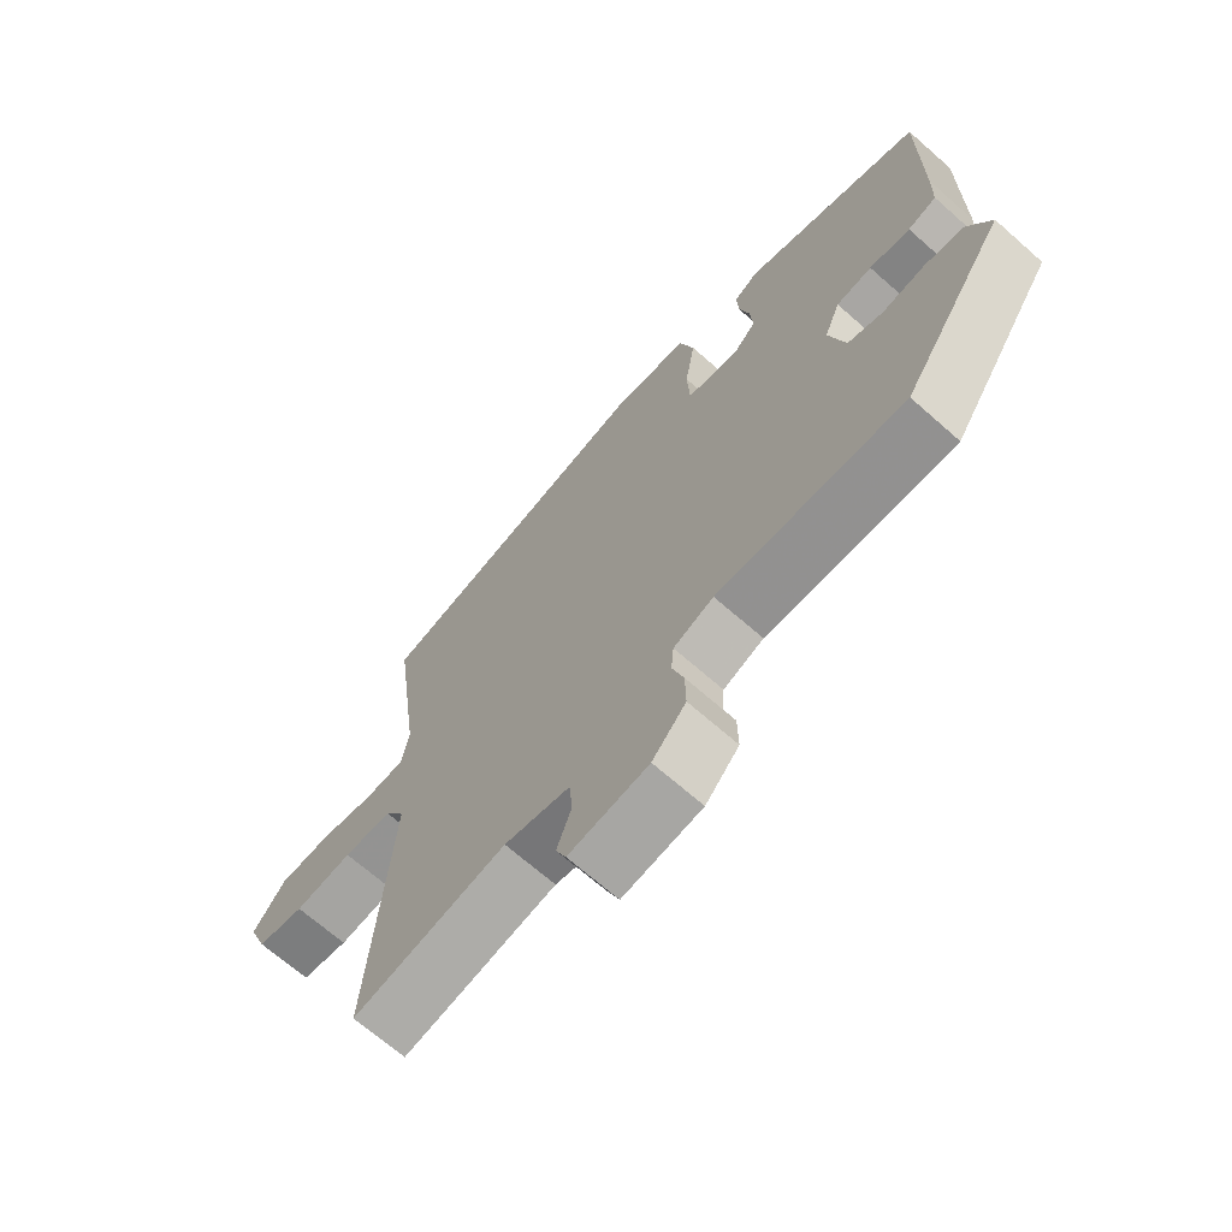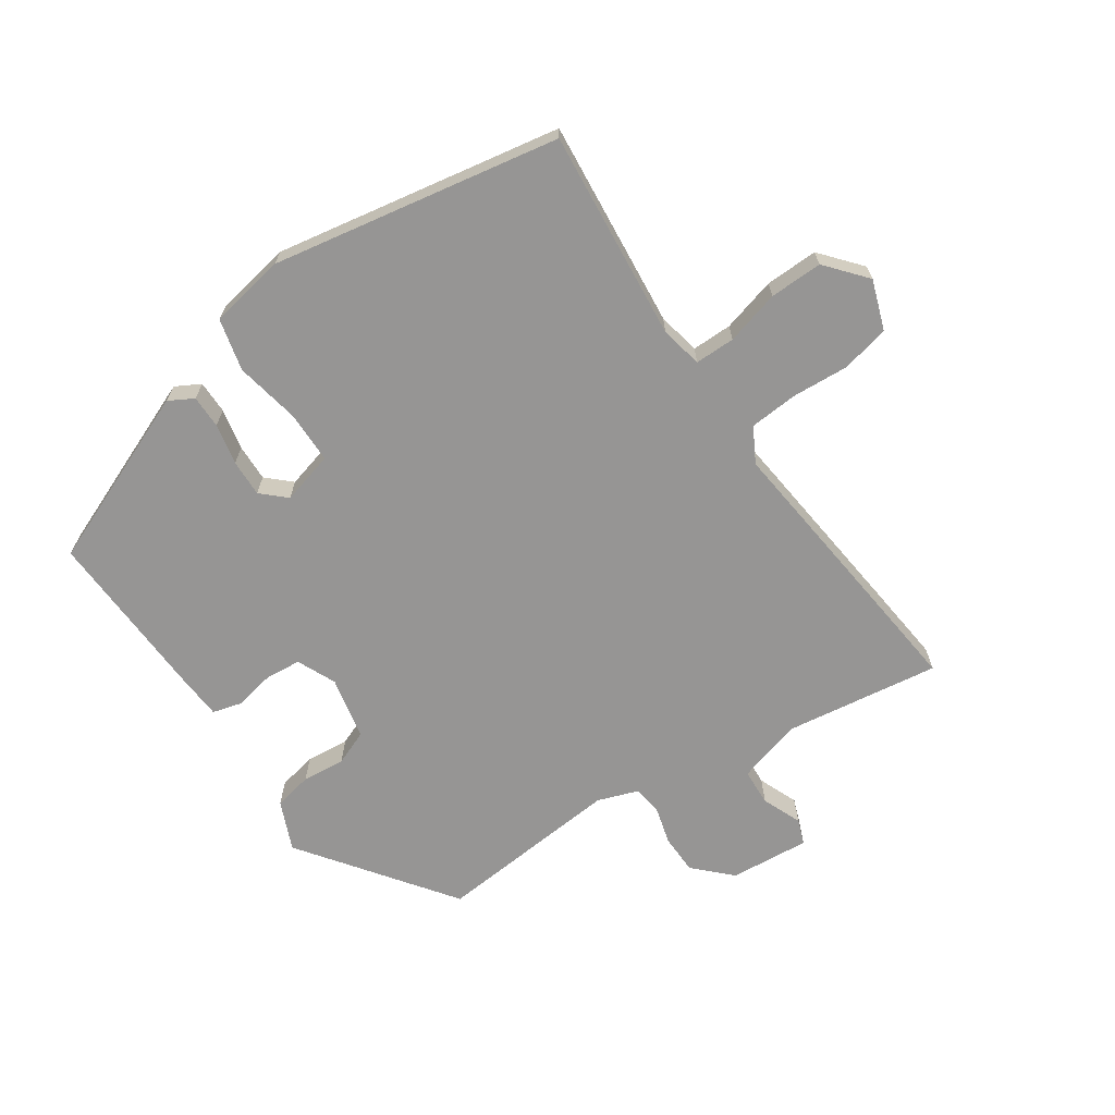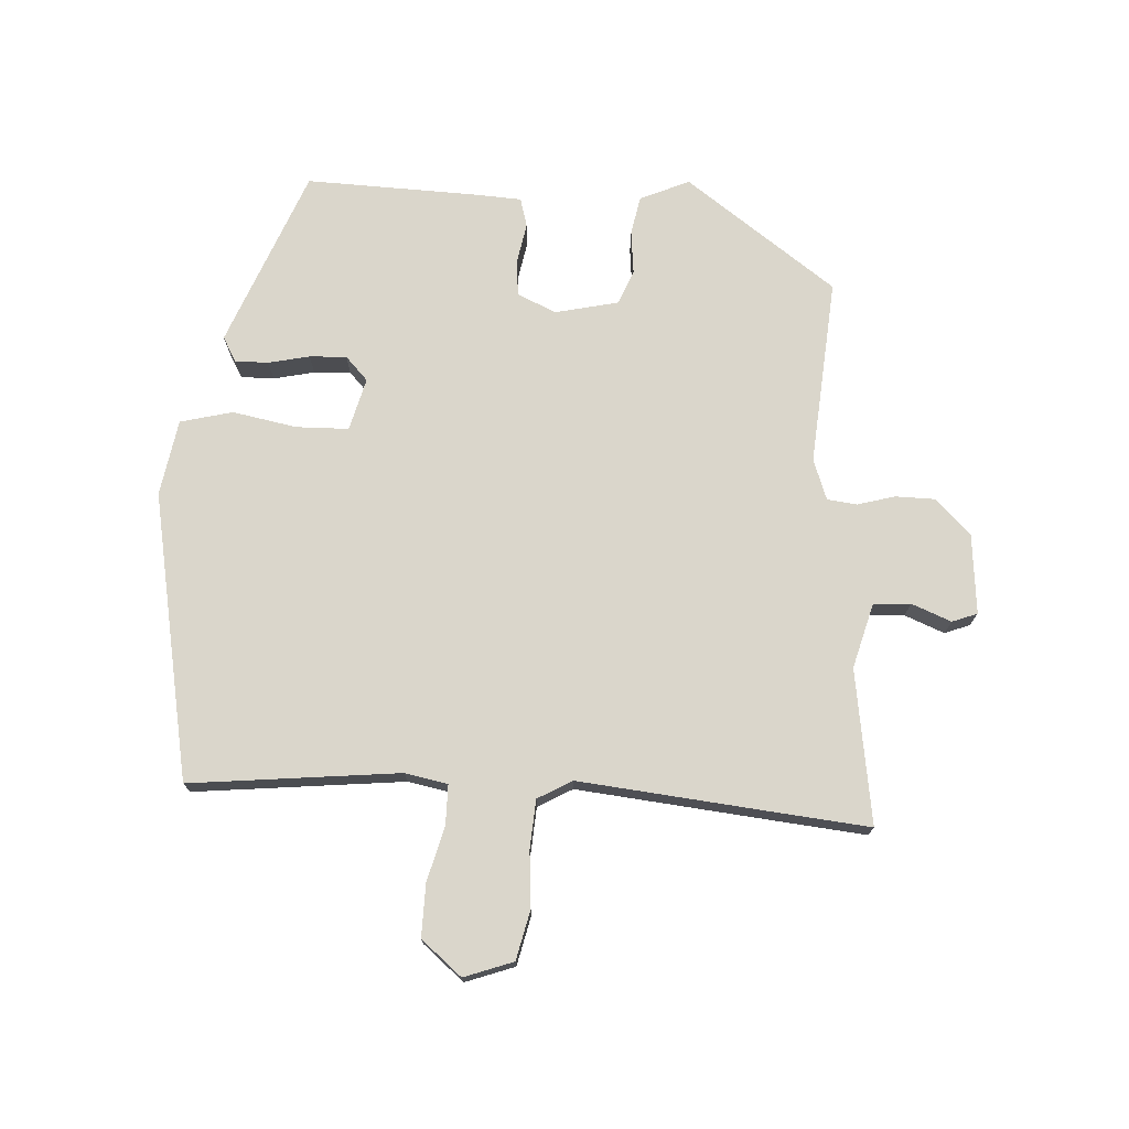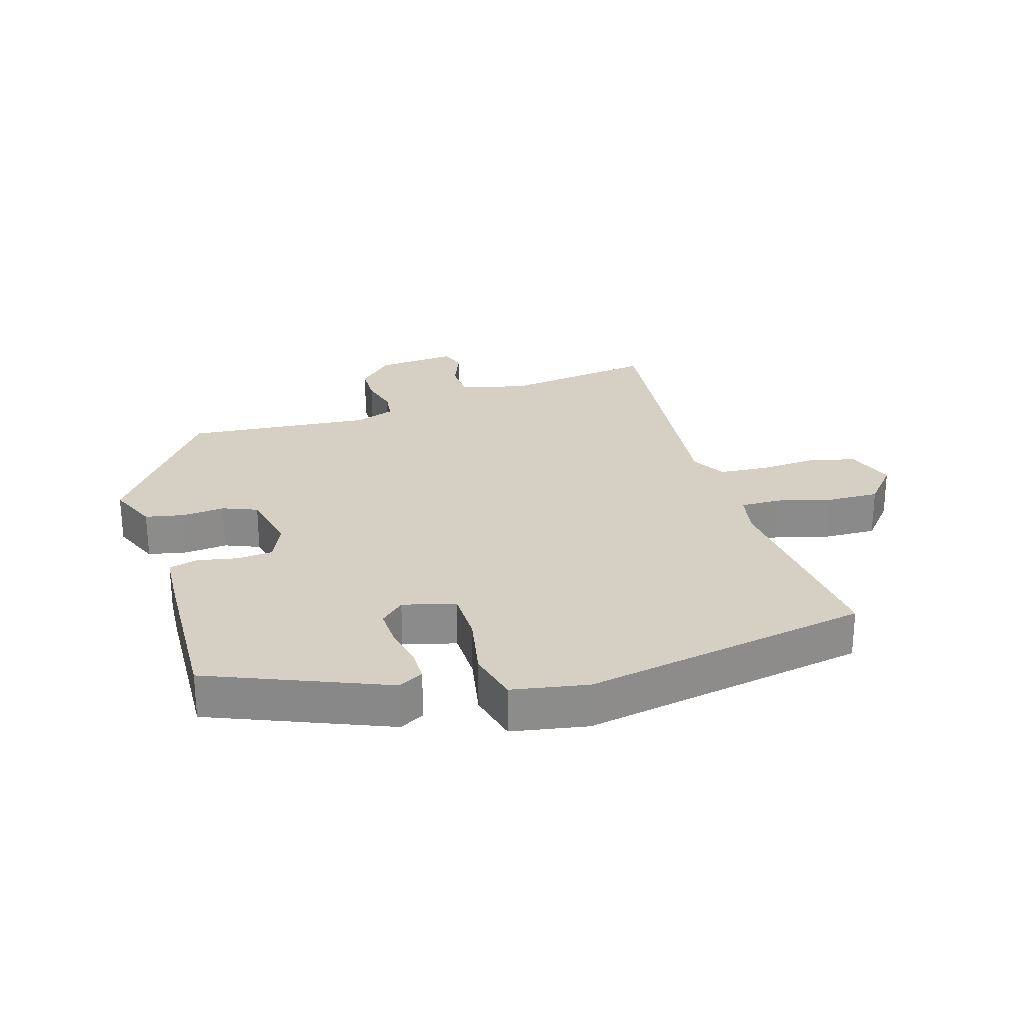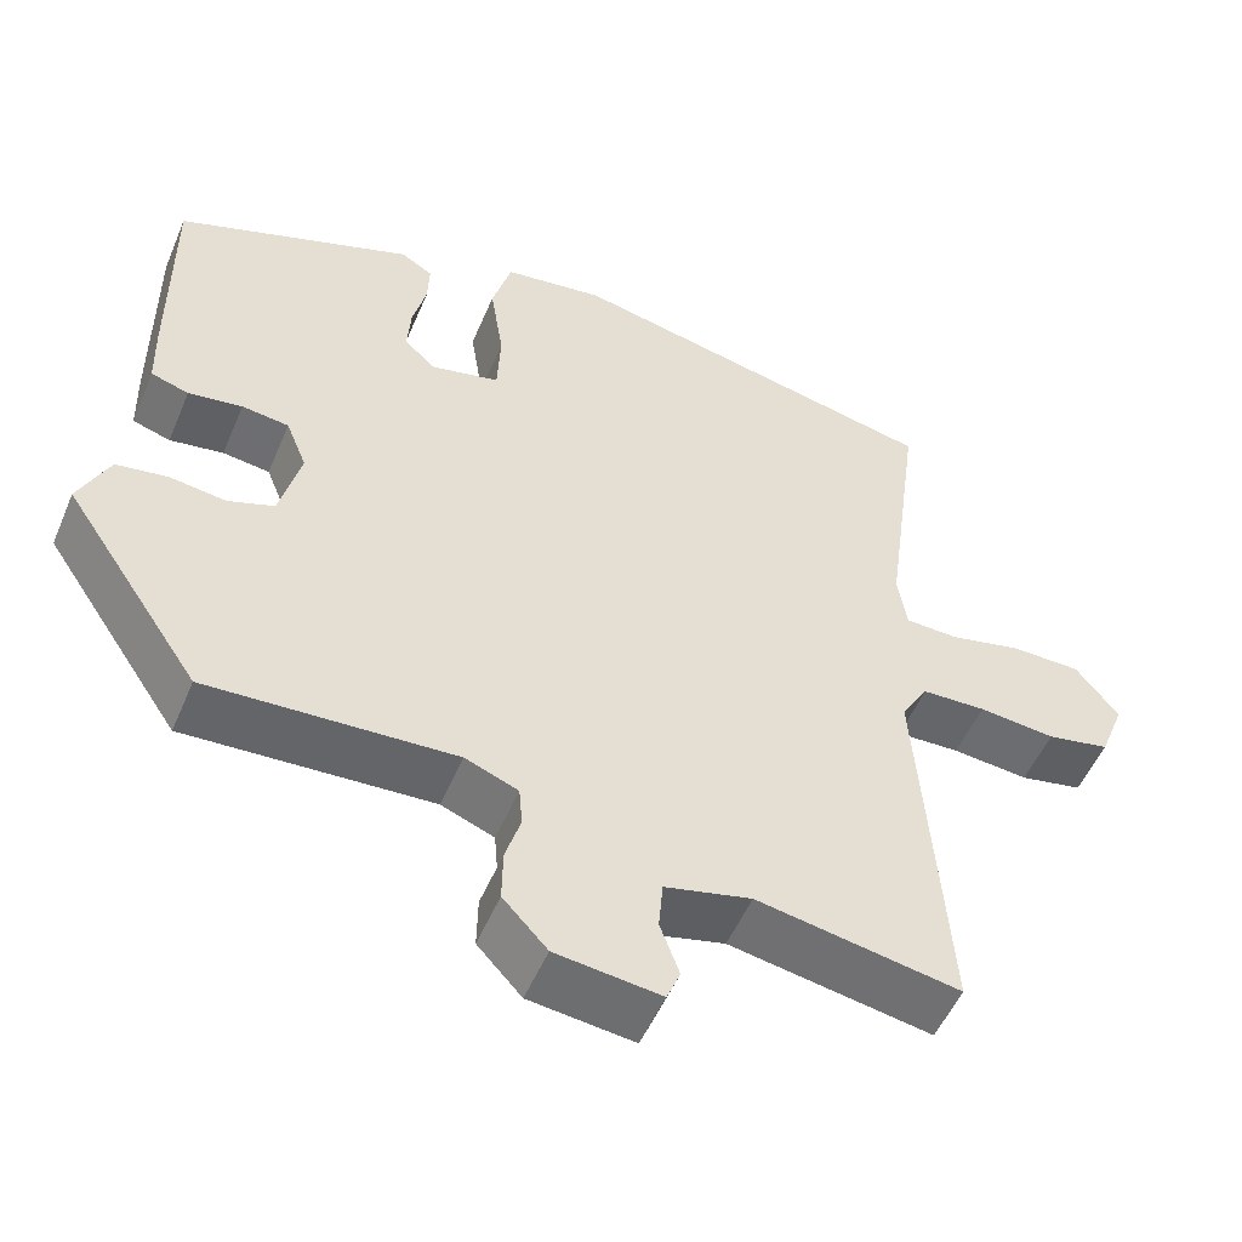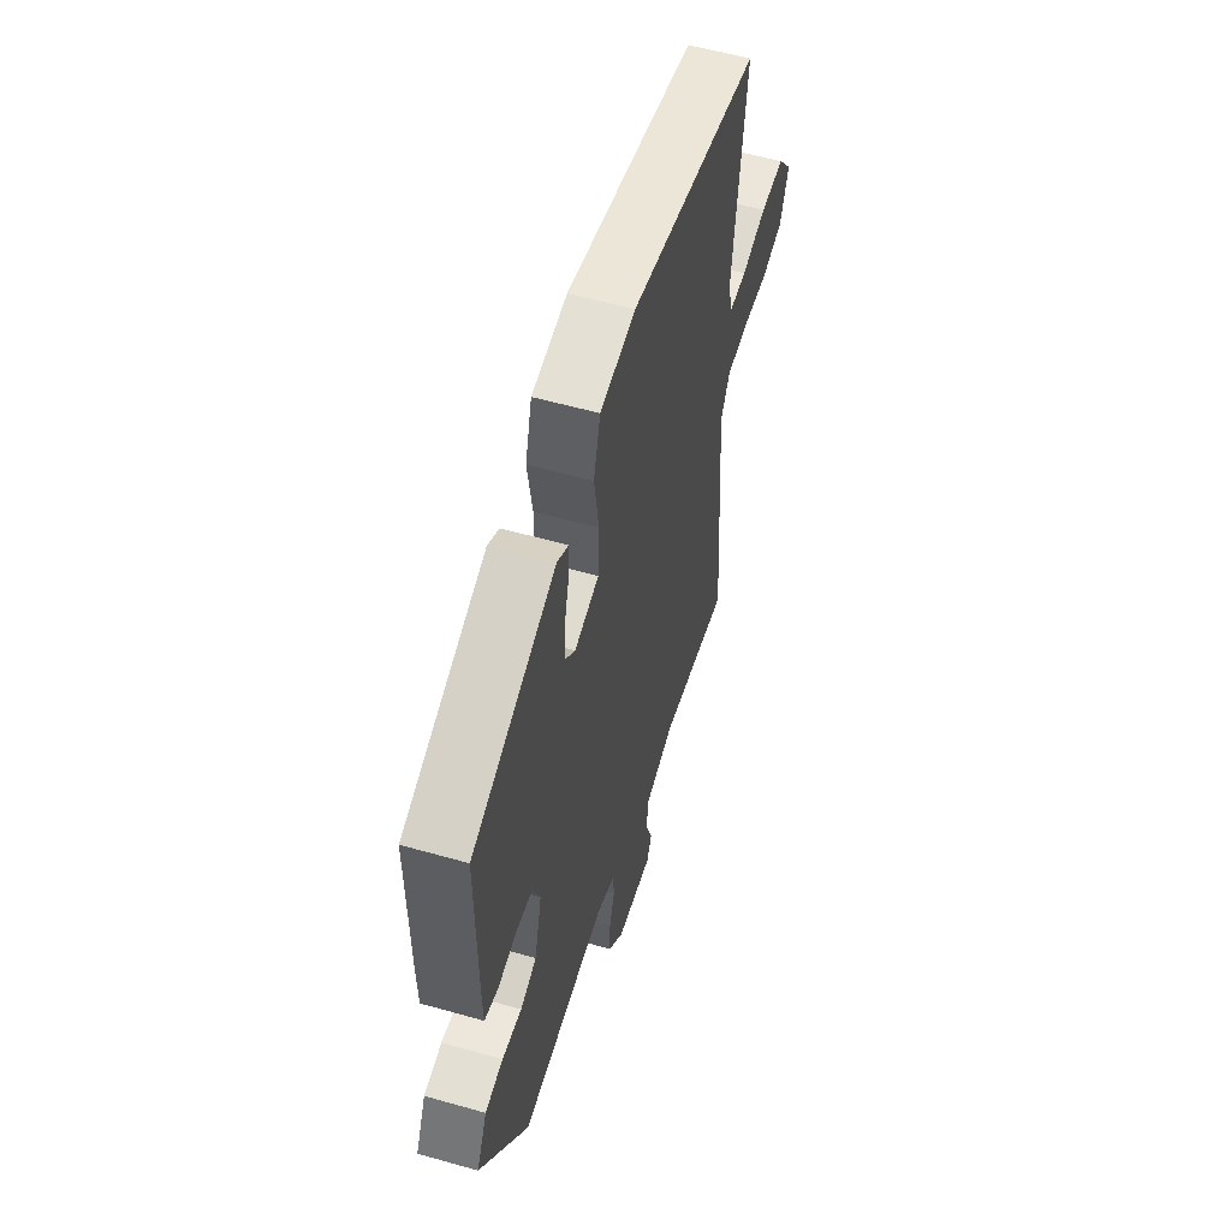
<metadata>
{"format":"obj","ext":"obj","renderer":"f3d","projection":"perspective","resolution":1024,"background":"white","views":[{"elev":-68.6,"azim":-131.4,"up":"+Z"},{"elev":-67.5,"azim":36.3,"up":"+Y"},{"elev":73.9,"azim":94.9,"up":"+Y"},{"elev":26.3,"azim":-14.8,"up":"+Y"},{"elev":-52.5,"azim":-22.7,"up":"+Z"},{"elev":56.7,"azim":-73.5,"up":"+Z"}]}
</metadata>
<code>
v 0.528 0.07 0.447
v 0.484 0.07 0.119
v 0.495 0.07 0.052
v 0.558 0.07 0.05
v 0.644 0.07 0.07
v 0.727 0.07 0.069
v 0.778 0.07 0.004
v 0.748 0.07 -0.072
v 0.673 0.07 -0.087
v 0.582 0.07 -0.078
v 0.506 0.07 -0.081
v 0.474 0.07 -0.134
v 0.497 0.07 -0.454
v 0.506 0.07 -0.585
v 0.265 0.07 -0.542
v 0.162 0.07 -0.567
v 0.157 0.07 -0.625
v 0.18 0.07 -0.688
v 0.164 0.07 -0.727
v 0.039 0.07 -0.712
v -0.014 0.07 -0.655
v -0.013 0.07 -0.593
v 0.005 0.07 -0.535
v 0.001 0.07 -0.488
v -0.062 0.07 -0.463
v -0.355 0.07 -0.478
v -0.518 0.07 -0.237
v -0.482 0.07 -0.161
v -0.421 0.07 -0.151
v -0.354 0.07 -0.16
v -0.299 0.07 -0.14
v -0.274 0.07 -0.042
v -0.299 0.07 0.02
v -0.355 0.07 0.027
v -0.419 0.07 0.017
v -0.464 0.07 0.031
v -0.466 0.07 0.109
v -0.467 0.07 0.374
v -0.186 0.07 0.477
v -0.148 0.07 0.454
v -0.15 0.07 0.402
v -0.166 0.07 0.338
v -0.17 0.07 0.28
v -0.134 0.07 0.244
v -0.051 0.07 0.263
v -0.047 0.07 0.345
v -0.063 0.07 0.447
v -0.04 0.07 0.528
v 0.08 0.07 0.545
v 0.528 0 0.447
v 0.484 0 0.119
v 0.495 0 0.052
v 0.558 0 0.05
v 0.644 0 0.07
v 0.727 0 0.069
v 0.778 0 0.004
v 0.748 0 -0.072
v 0.673 0 -0.087
v 0.582 0 -0.078
v 0.506 0 -0.081
v 0.474 0 -0.134
v 0.497 0 -0.454
v 0.506 0 -0.585
v 0.265 0 -0.542
v 0.162 0 -0.567
v 0.157 0 -0.625
v 0.18 0 -0.688
v 0.164 0 -0.727
v 0.039 0 -0.712
v -0.014 0 -0.655
v -0.013 0 -0.593
v 0.005 0 -0.535
v 0.001 0 -0.488
v -0.062 0 -0.463
v -0.355 0 -0.478
v -0.518 0 -0.237
v -0.482 0 -0.161
v -0.421 0 -0.151
v -0.354 0 -0.16
v -0.299 0 -0.14
v -0.274 0 -0.042
v -0.299 0 0.02
v -0.355 0 0.027
v -0.419 0 0.017
v -0.464 0 0.031
v -0.466 0 0.109
v -0.467 0 0.374
v -0.186 0 0.477
v -0.148 0 0.454
v -0.15 0 0.402
v -0.166 0 0.338
v -0.17 0 0.28
v -0.134 0 0.244
v -0.051 0 0.263
v -0.047 0 0.345
v -0.063 0 0.447
v -0.04 0 0.528
v 0.08 0 0.545
f 49 1 2
f 48 49 2
f 47 48 2
f 46 47 2
f 45 46 2 3
f 44 45 3
f 40 41 42
f 39 40 42
f 38 39 42
f 37 38 42
f 36 37 42
f 35 36 42
f 34 35 42
f 33 34 42 43
f 32 33 43 44
f 28 29 30
f 27 28 30
f 26 27 30
f 25 26 30
f 24 25 30 31
f 21 22 23
f 20 21 23
f 19 20 23
f 18 19 23
f 17 18 23
f 16 17 23 24
f 32 44 3
f 31 32 3
f 24 31 3
f 16 24 3
f 15 16 3
f 8 9 10
f 7 8 10
f 6 7 10
f 5 6 10
f 4 5 10
f 4 10 11
f 3 4 11 12
f 12 13 14 15
f 3 12 15
f 51 50 98
f 51 98 97
f 51 97 96
f 51 96 95
f 52 51 95 94
f 52 94 93
f 91 90 89
f 91 89 88
f 91 88 87
f 91 87 86
f 91 86 85
f 91 85 84
f 91 84 83
f 92 91 83 82
f 93 92 82 81
f 79 78 77
f 79 77 76
f 79 76 75
f 79 75 74
f 80 79 74 73
f 72 71 70
f 72 70 69
f 72 69 68
f 72 68 67
f 72 67 66
f 73 72 66 65
f 52 93 81
f 52 81 80
f 52 80 73
f 52 73 65
f 52 65 64
f 59 58 57
f 59 57 56
f 59 56 55
f 59 55 54
f 59 54 53
f 60 59 53
f 61 60 53 52
f 64 63 62 61
f 64 61 52
f 1 50 51 2
f 2 51 52 3
f 3 52 53 4
f 4 53 54 5
f 5 54 55 6
f 6 55 56 7
f 7 56 57 8
f 8 57 58 9
f 9 58 59 10
f 10 59 60 11
f 11 60 61 12
f 12 61 62 13
f 13 62 63 14
f 14 63 64 15
f 15 64 65 16
f 16 65 66 17
f 17 66 67 18
f 18 67 68 19
f 19 68 69 20
f 20 69 70 21
f 21 70 71 22
f 22 71 72 23
f 23 72 73 24
f 24 73 74 25
f 25 74 75 26
f 26 75 76 27
f 27 76 77 28
f 28 77 78 29
f 29 78 79 30
f 30 79 80 31
f 31 80 81 32
f 32 81 82 33
f 33 82 83 34
f 34 83 84 35
f 35 84 85 36
f 36 85 86 37
f 37 86 87 38
f 38 87 88 39
f 39 88 89 40
f 40 89 90 41
f 41 90 91 42
f 42 91 92 43
f 43 92 93 44
f 44 93 94 45
f 45 94 95 46
f 46 95 96 47
f 47 96 97 48
f 48 97 98 49
f 49 98 50 1

</code>
